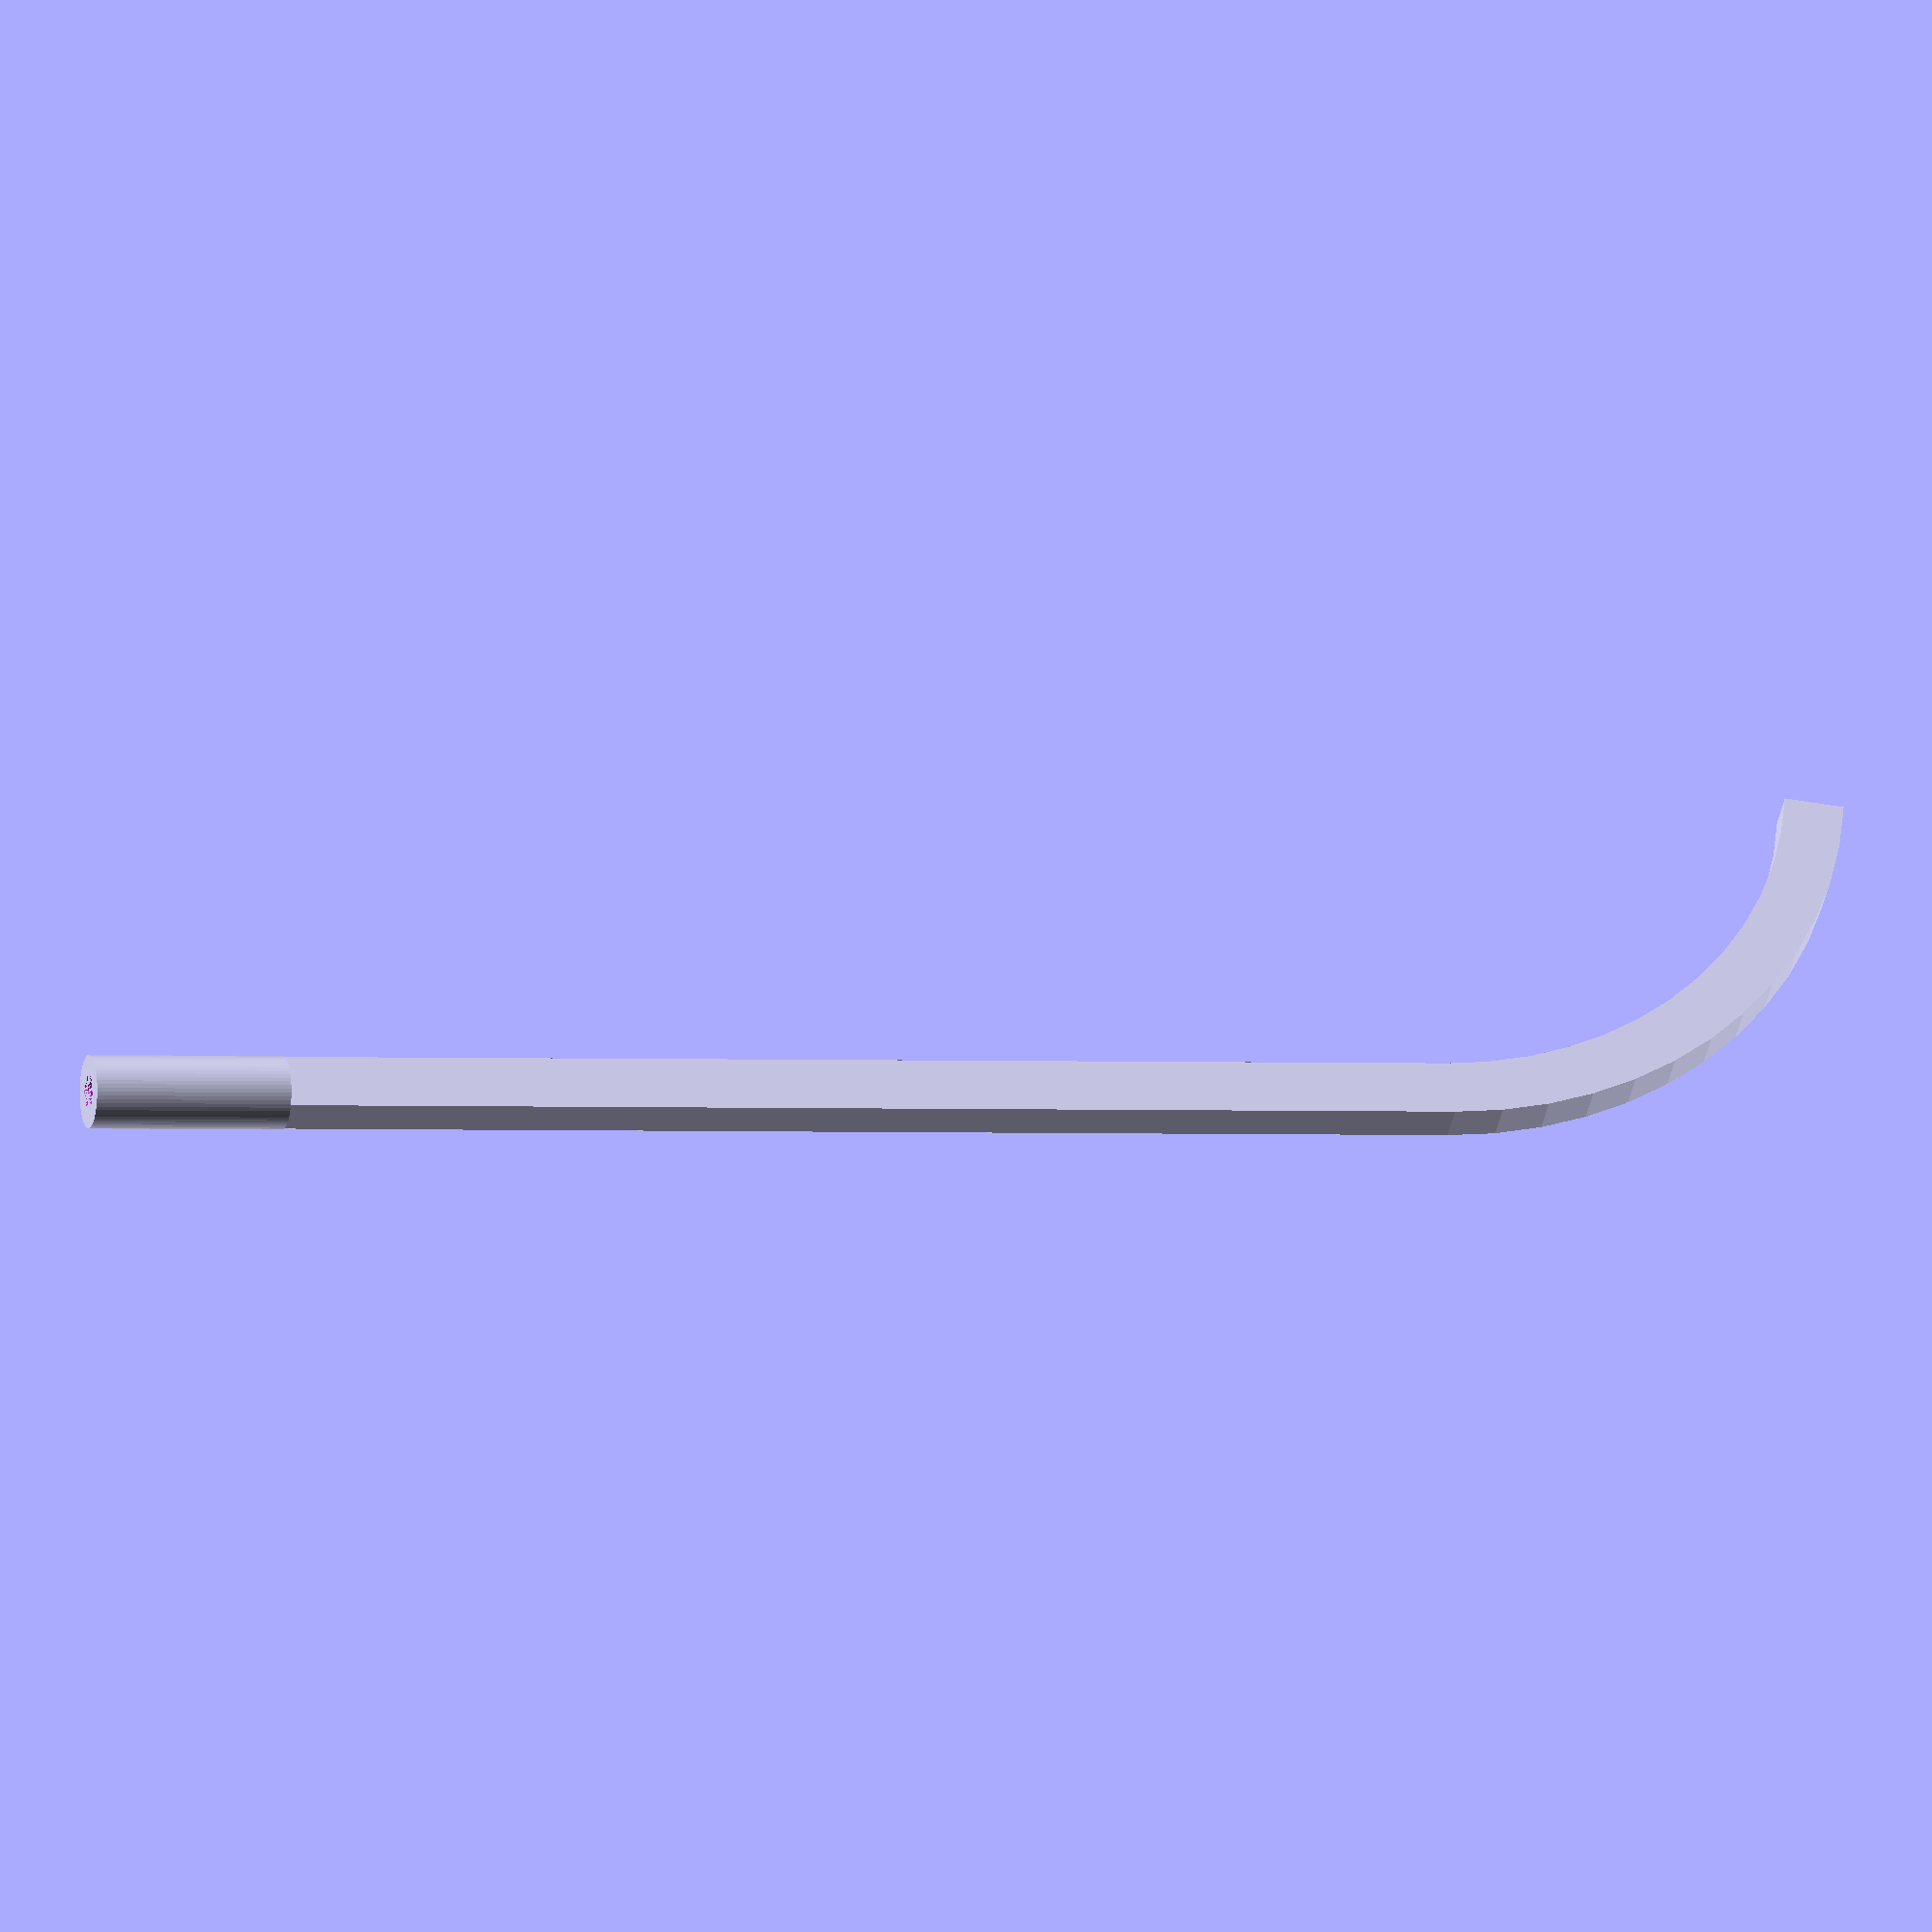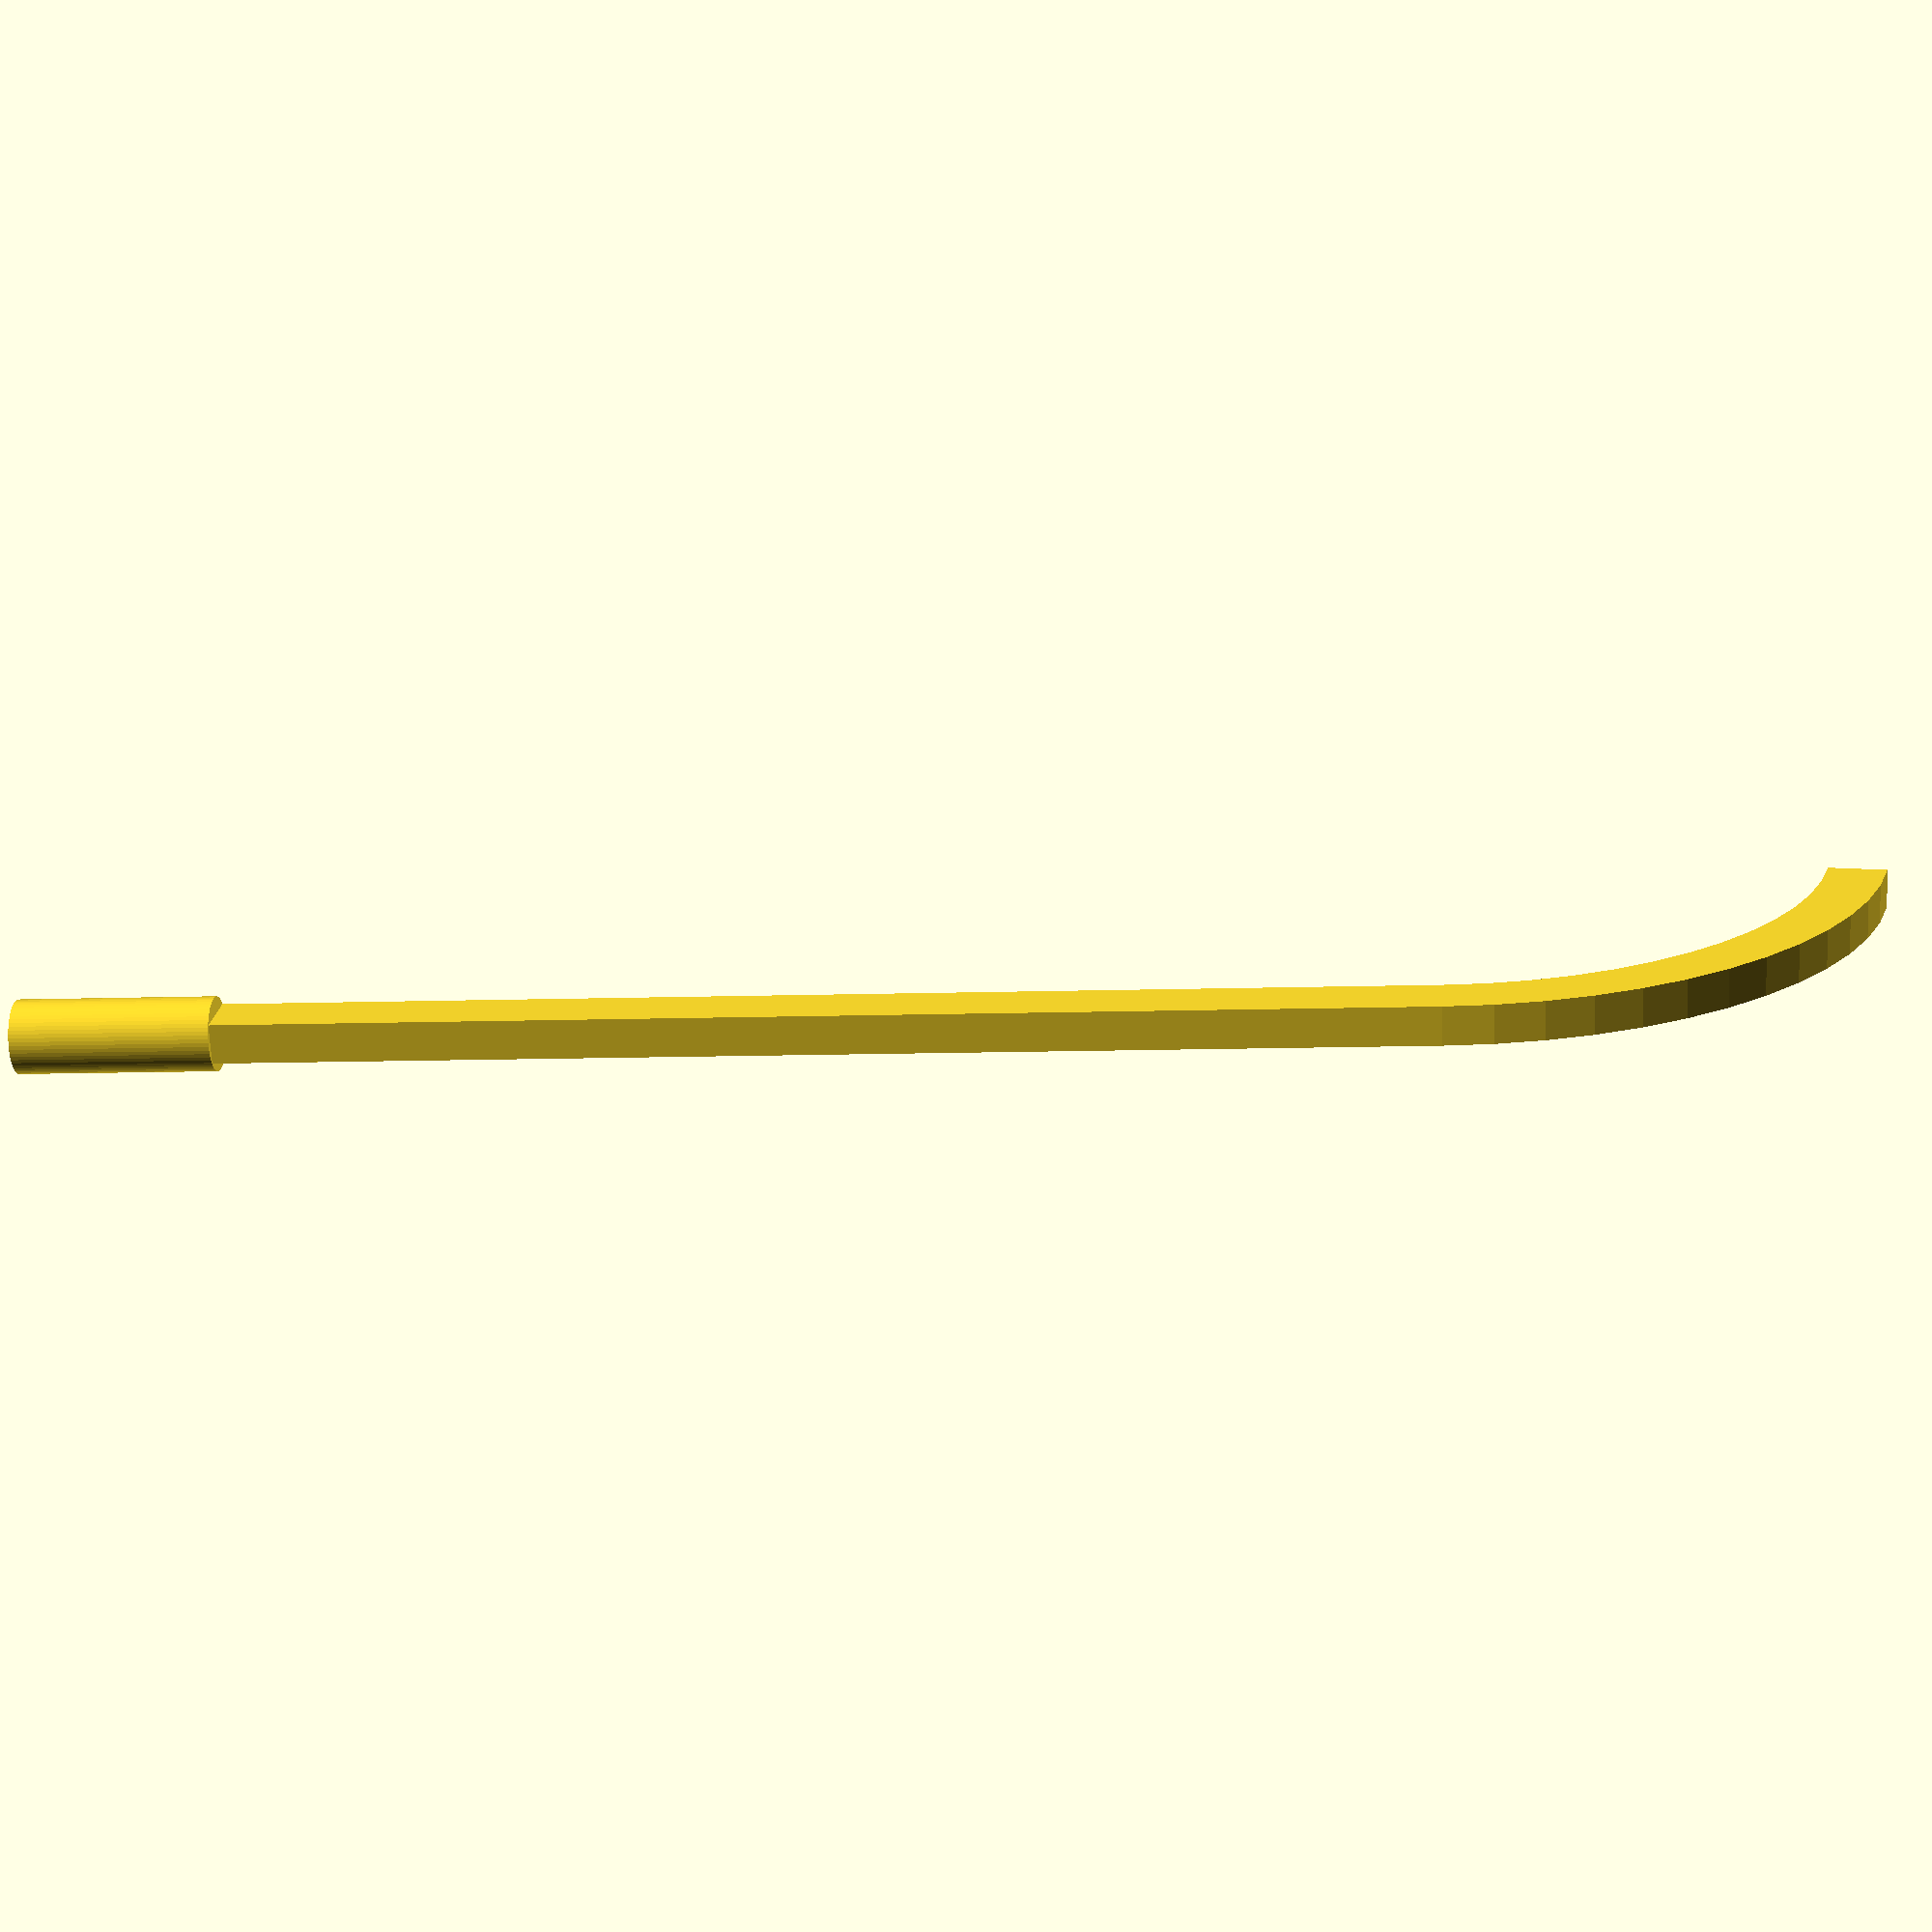
<openscad>
// === Parameters ===

// Stub/sleeve
stub_diameter = 1.7;
sleeve_wall = 1;
sleeve_length = 10;

// Arm (straight + curved)
arm_straight_length = 60;
arm_curve_radius = 20;
arm_curve_angle = 80;
arm_width = 3;
arm_thickness = 2;

// Tip
tip_length = 10;
tip_width = 6;
tip_thickness = 3;

$fn = 60;  // Smoothness

module sleeve() {
    difference() {
        cylinder(h = sleeve_length, d = stub_diameter + 2*sleeve_wall);
        cylinder(h = sleeve_length, d = stub_diameter);
    }
}

module straight_arm() {
    translate([-arm_width/2, -arm_thickness/2, sleeve_length])
        cube([arm_width, arm_thickness, arm_straight_length]);
}

module curved_end() {
    translate([-arm_curve_radius - arm_width / 2.0, 0, sleeve_length + arm_straight_length])
        rotate([90, 0, 0])
            rotate_extrude(angle = arm_curve_angle)
                translate([arm_curve_radius, -arm_thickness/2, 0])
                    square([arm_width, arm_thickness], center=false);
}

module flared_tip() {
    // Place at end of curve
    angle_rad = arm_curve_angle * PI / 180;
    tip_z = sleeve_length + arm_straight_length + arm_curve_radius * sin(angle_rad);
    tip_x = -tip_length + arm_curve_radius * sin(angle_rad); //(1 - cos(angle_rad));
    
    translate([tip_x - tip_width/2, -tip_thickness/2, tip_z])
    rotate([0, -arm_curve_angle, 0])
        cube([tip_width, tip_thickness, tip_length]);
}

module full_earpiece() {
    union() {
        sleeve();
        straight_arm();
        curved_end();
        //flared_tip();
    }
}

full_earpiece();

</openscad>
<views>
elev=1.3 azim=124.8 roll=256.3 proj=o view=solid
elev=189.4 azim=330.8 roll=264.3 proj=p view=solid
</views>
